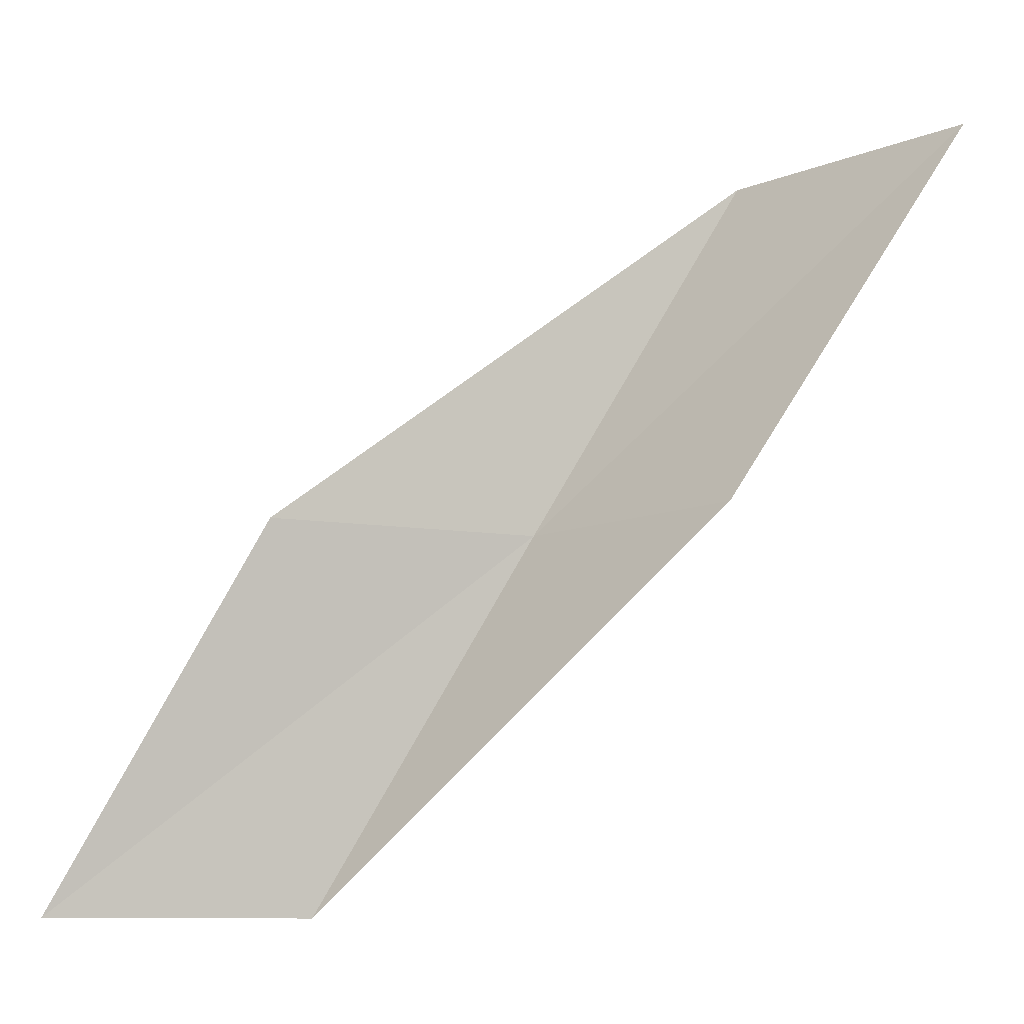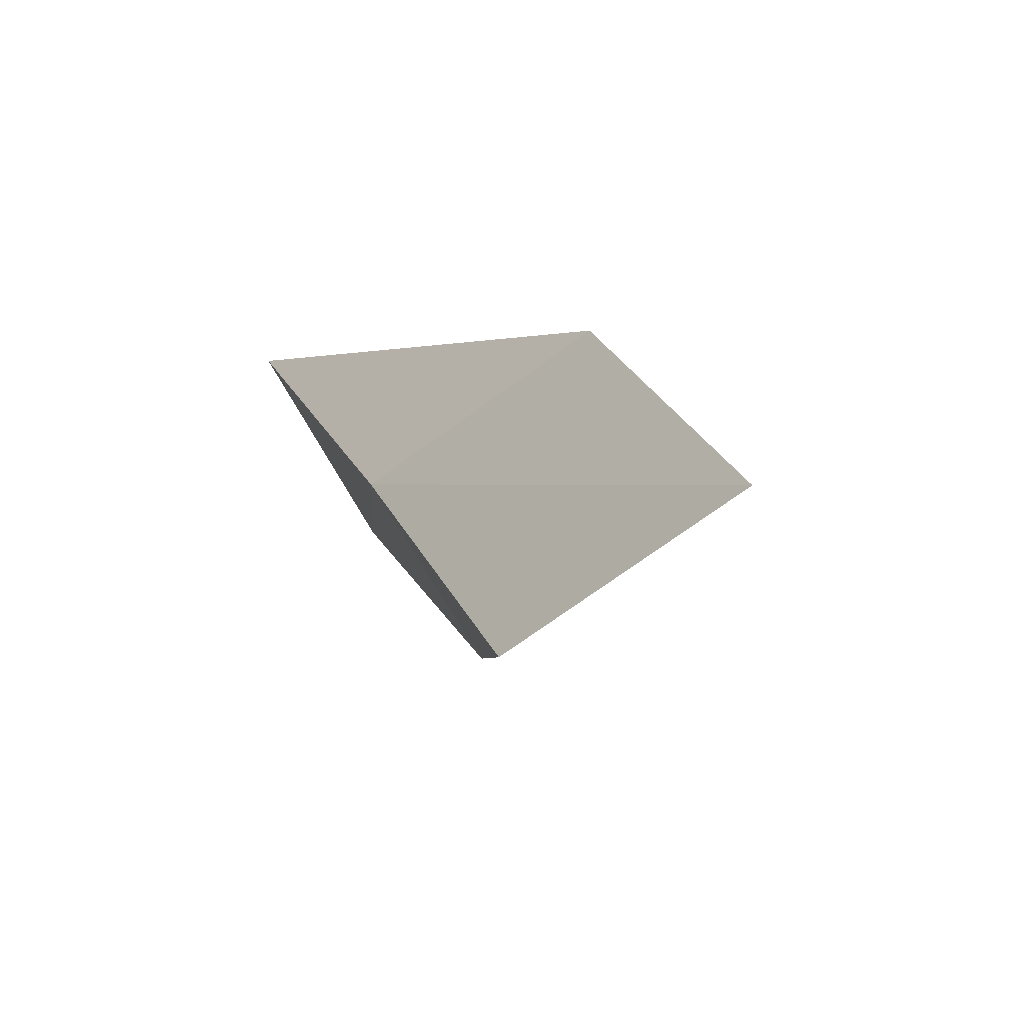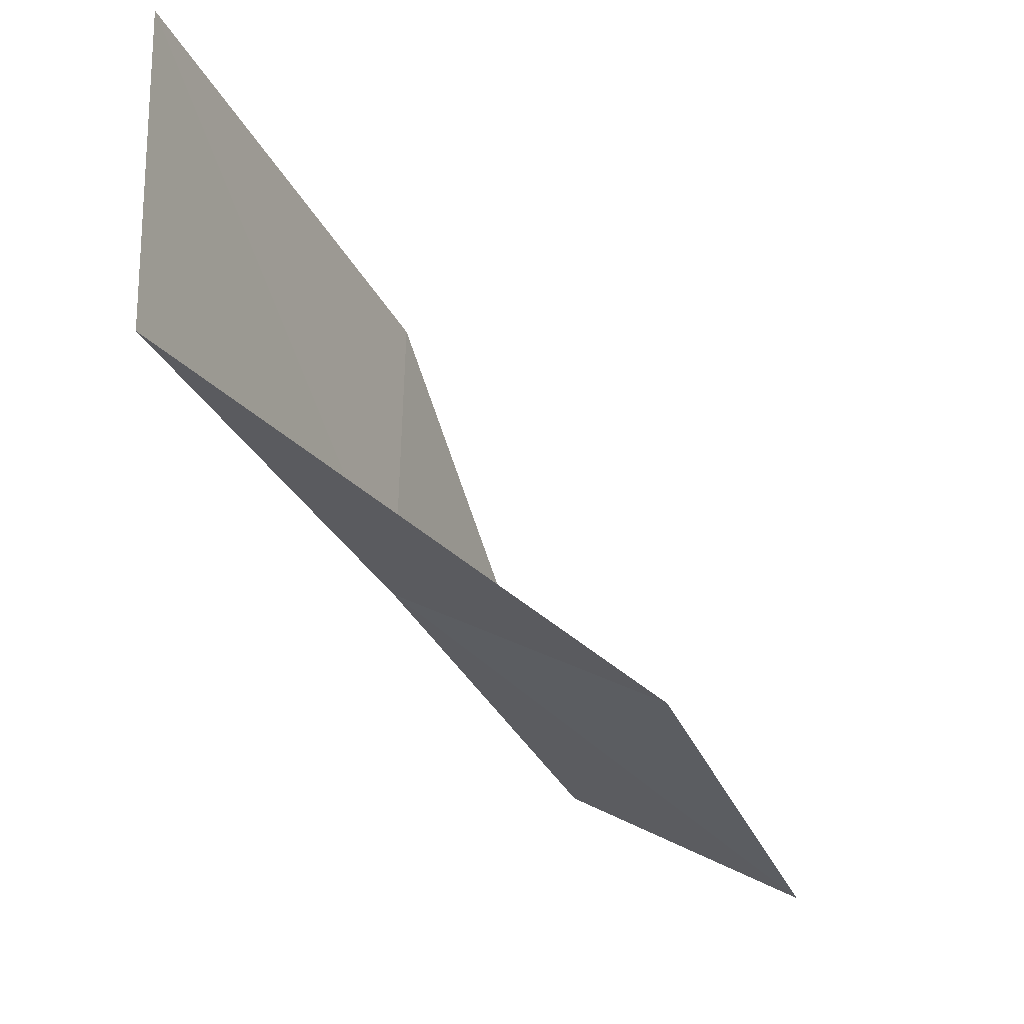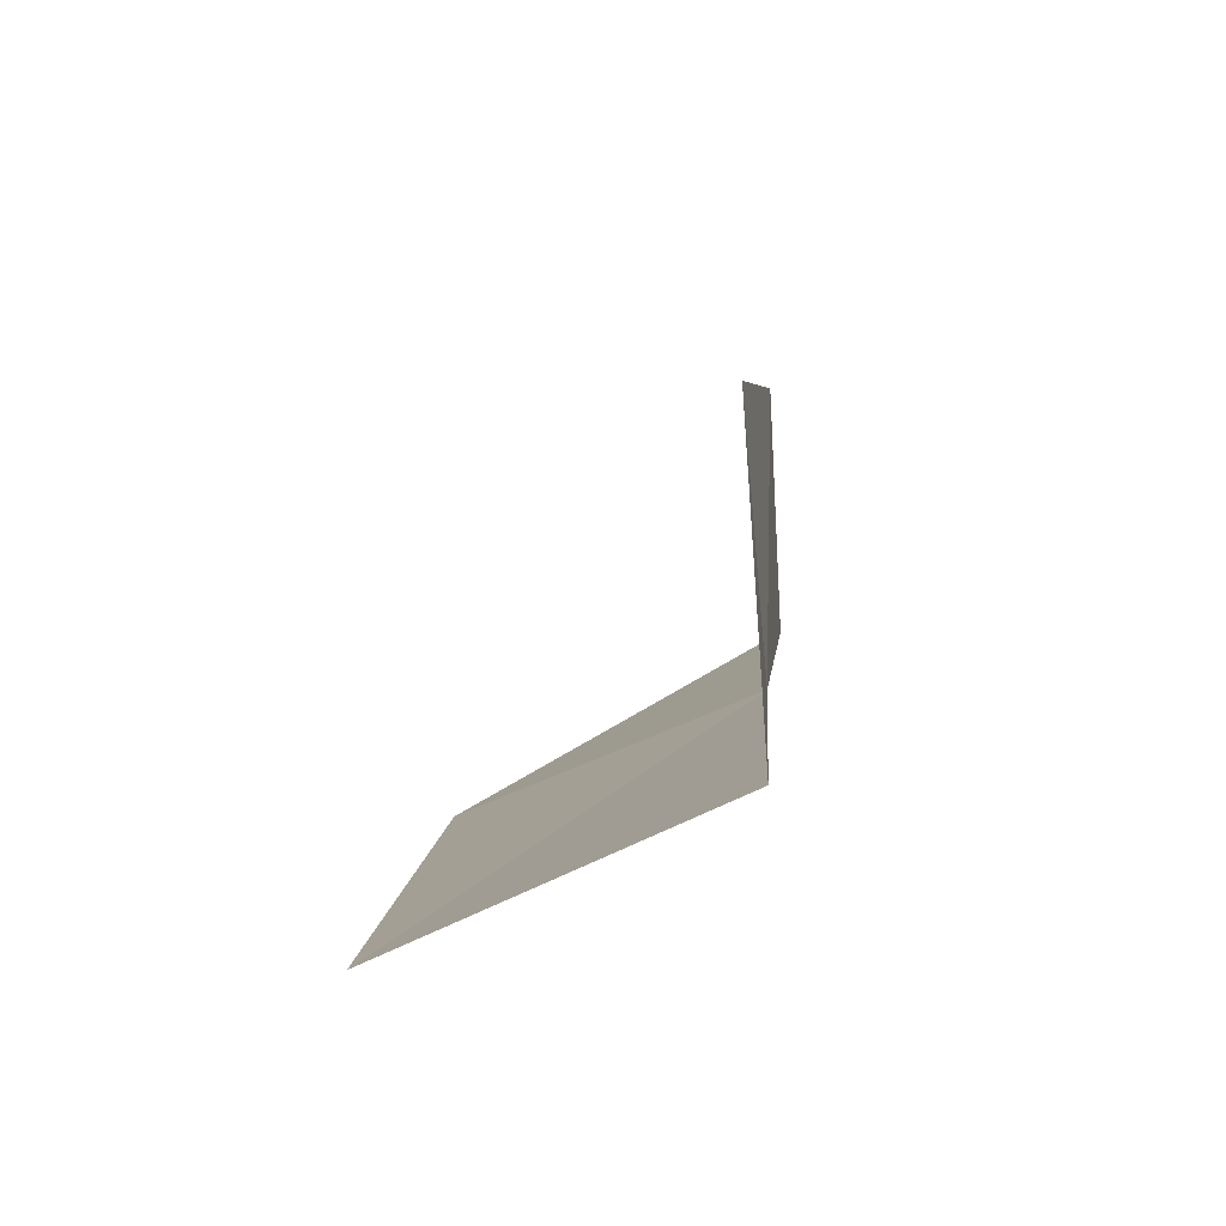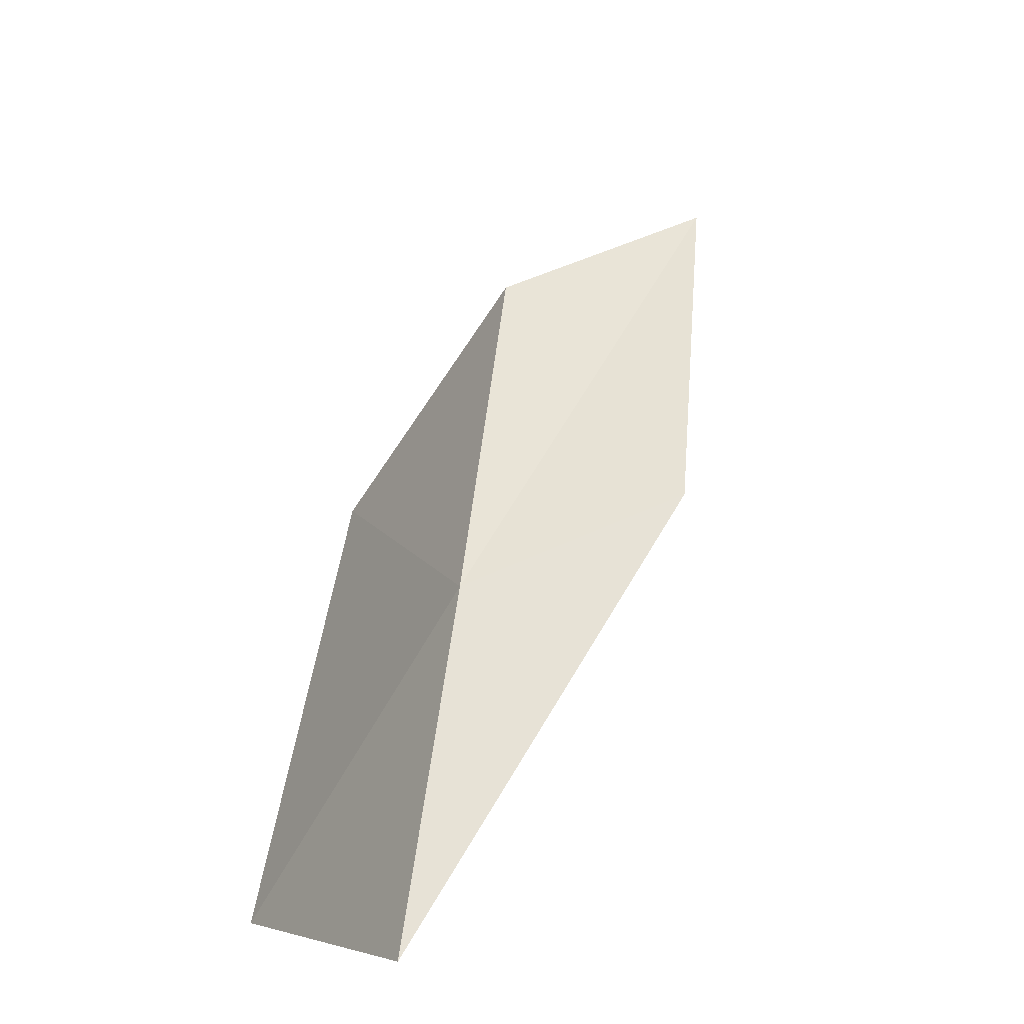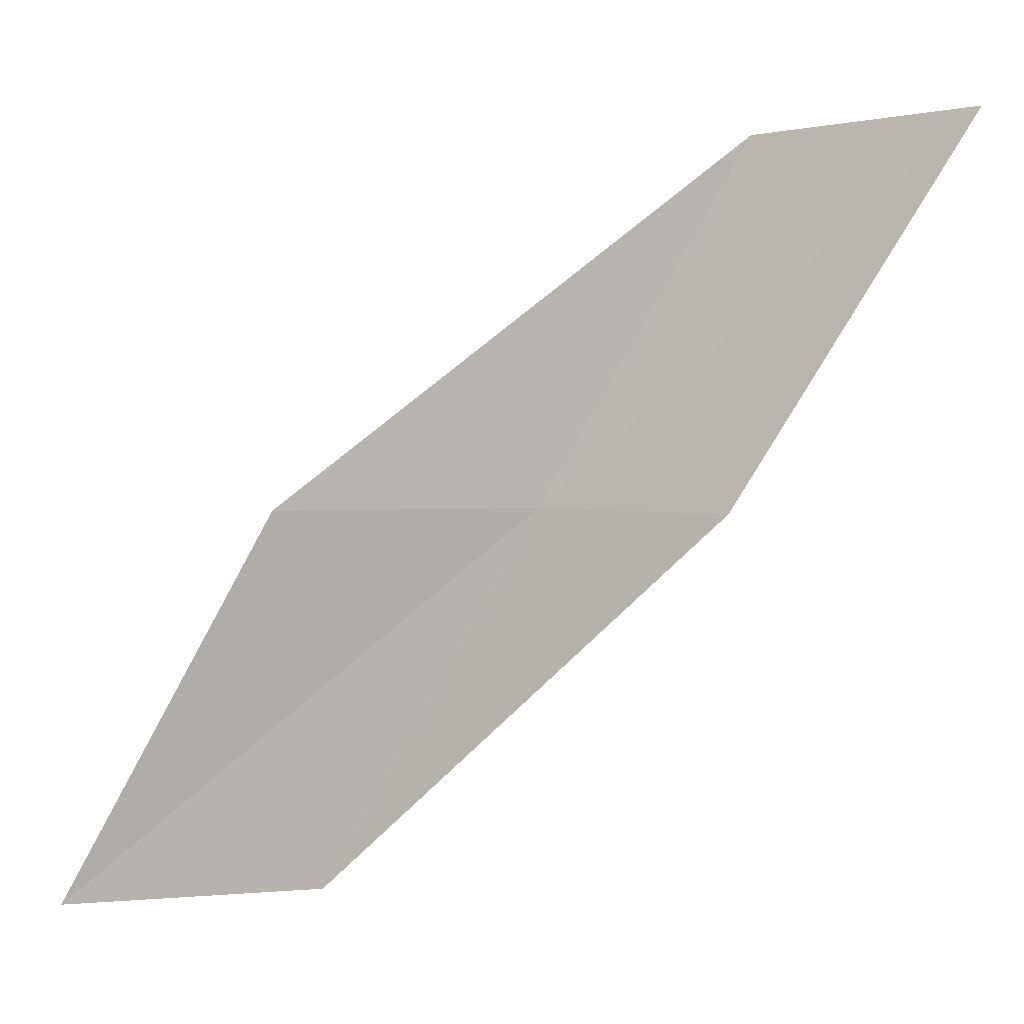
<metadata>
{"format":"obj","ext":"obj","renderer":"f3d","projection":"perspective","resolution":1024,"background":"white","views":[{"elev":-10.3,"azim":161.9,"up":"+Z"},{"elev":-45.5,"azim":47.4,"up":"+Z"},{"elev":72.8,"azim":26.6,"up":"+Z"},{"elev":66.1,"azim":-88.7,"up":"+Z"},{"elev":59.8,"azim":-22.9,"up":"+Y"},{"elev":1.7,"azim":163.8,"up":"+Z"}]}
</metadata>
<code>
v -20.28 37.8 52.3
v -17.13 38.03 52.3
v -22.82 38 56.66
v -24.28 40.96 56.66
v -21.55 40.56 52.3
v -14.84 37.55 47.94
v -17.81 37.44 47.94
f 1 3 2
f 1 5 4
f 1 4 3
f 1 6 7
f 1 2 6
f 1 7 5

</code>
